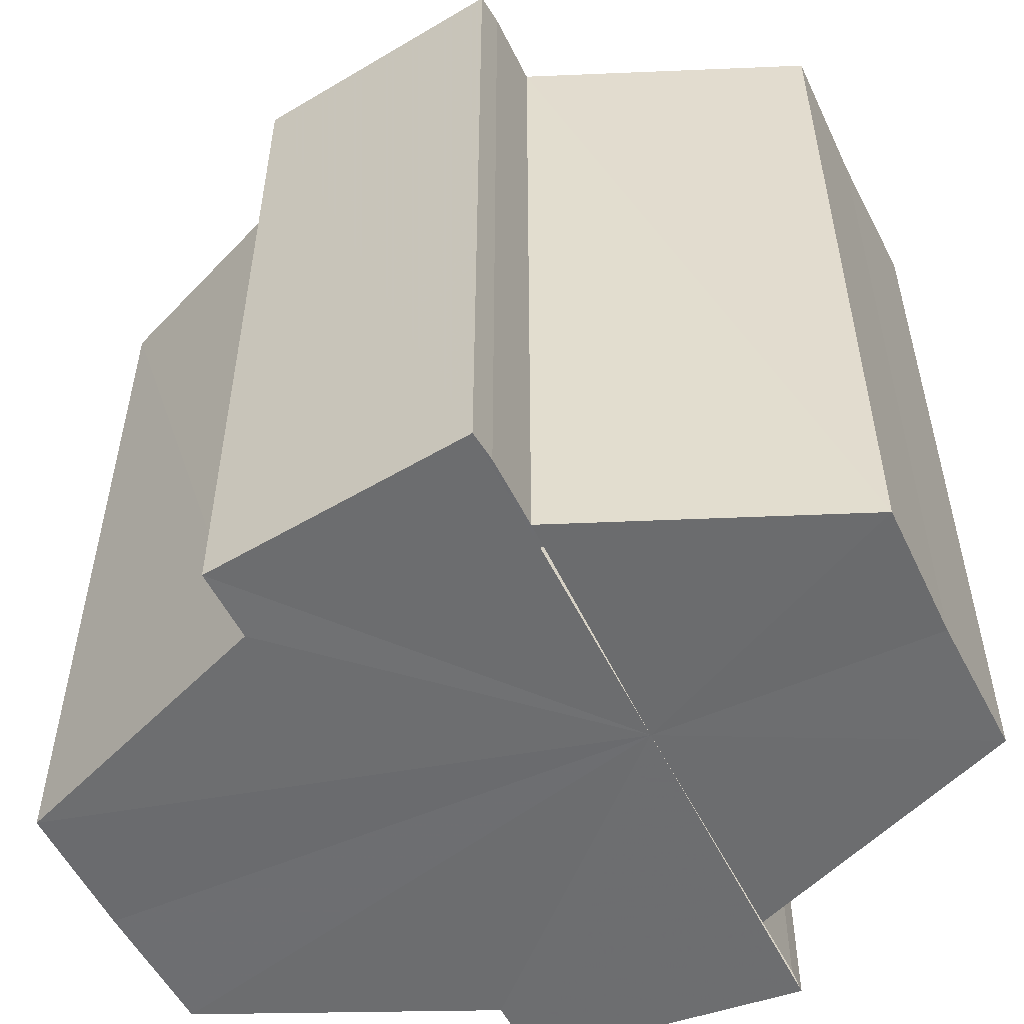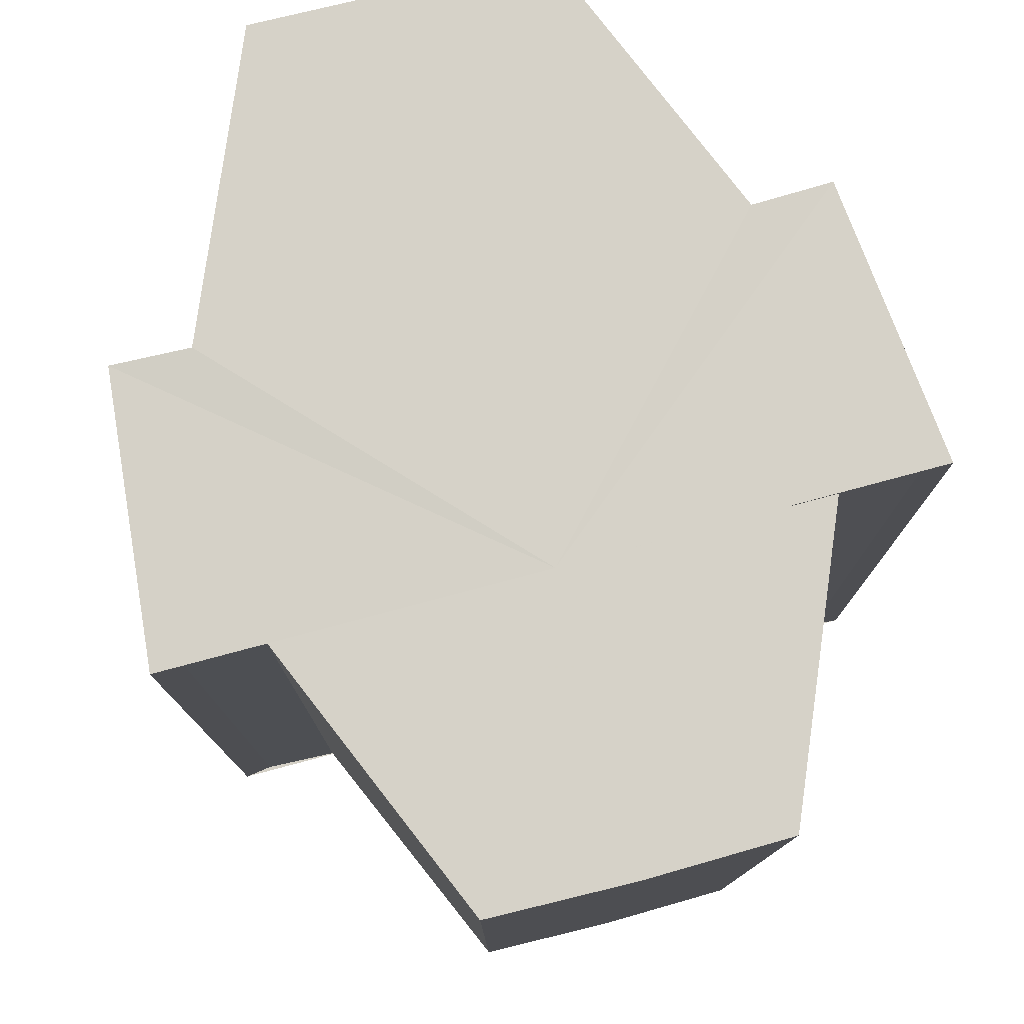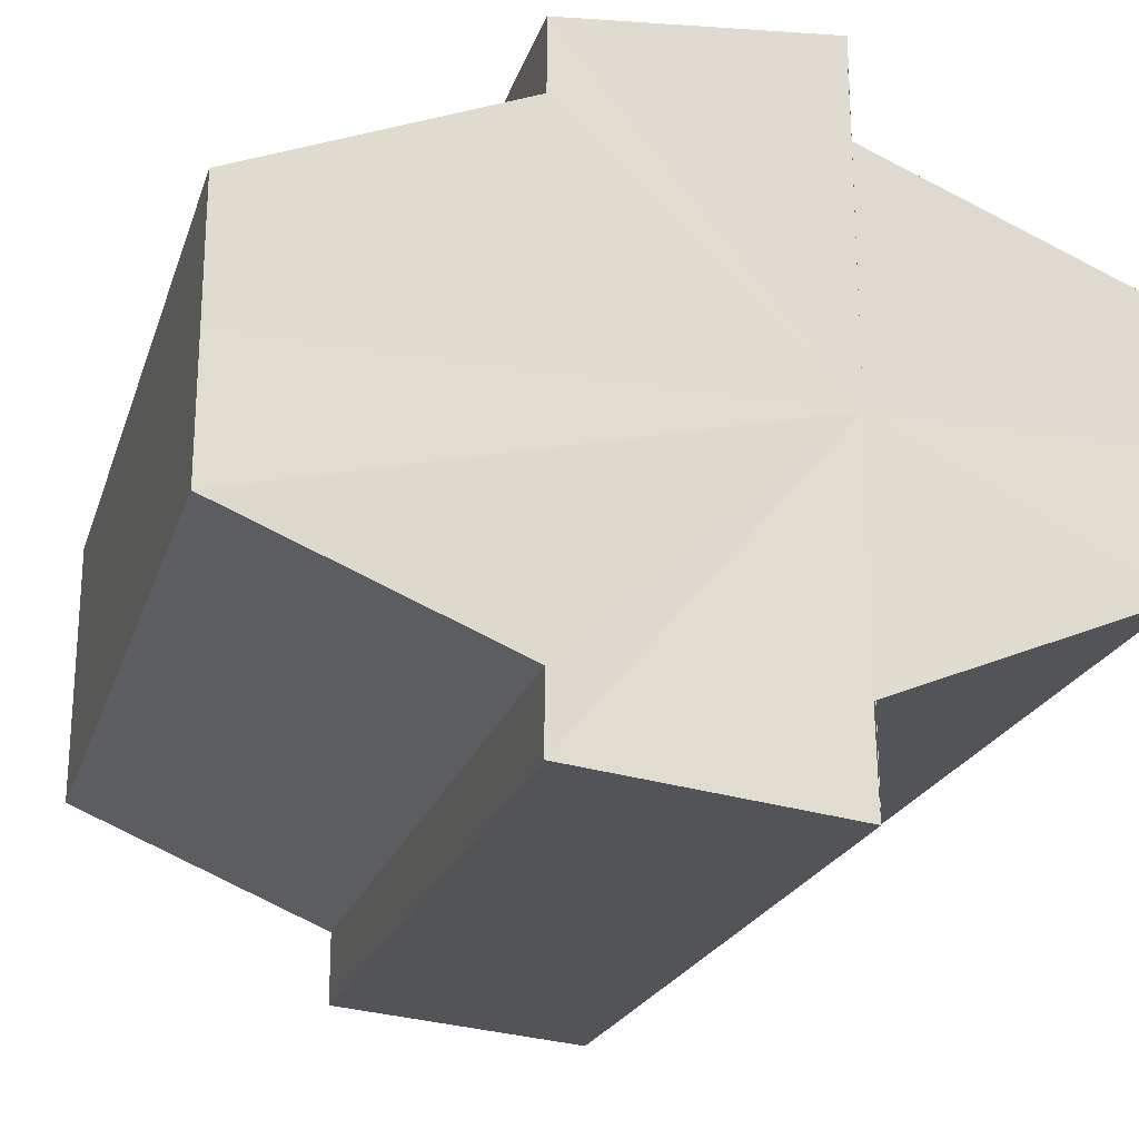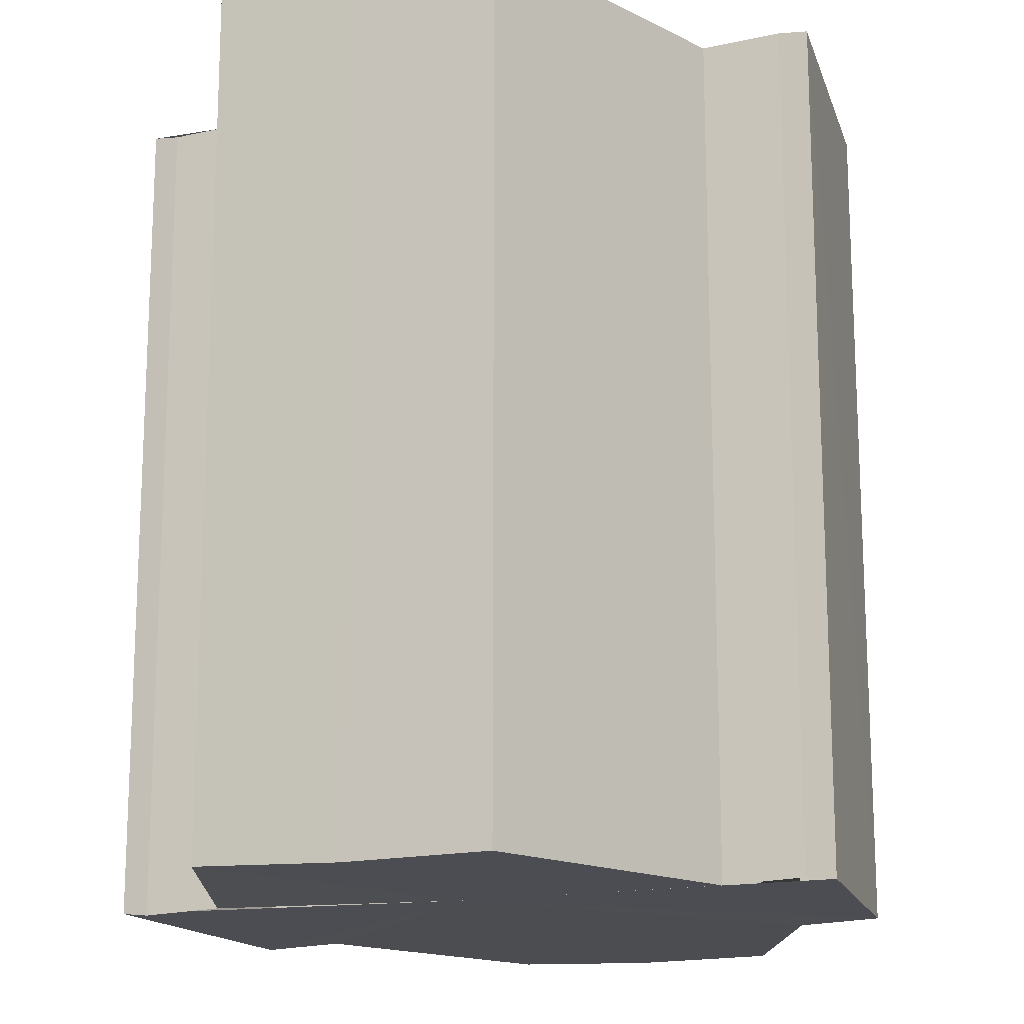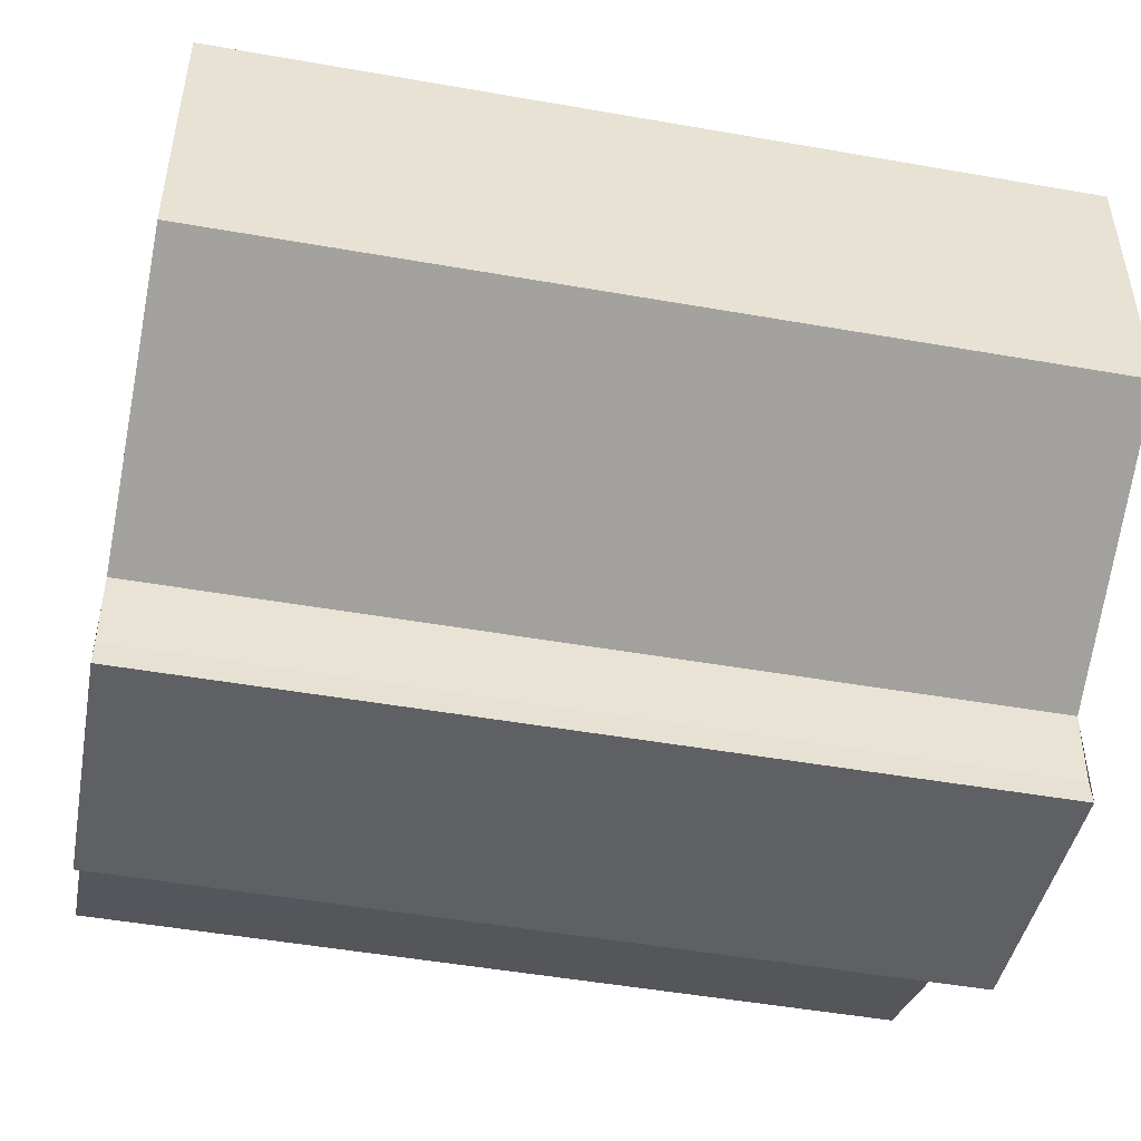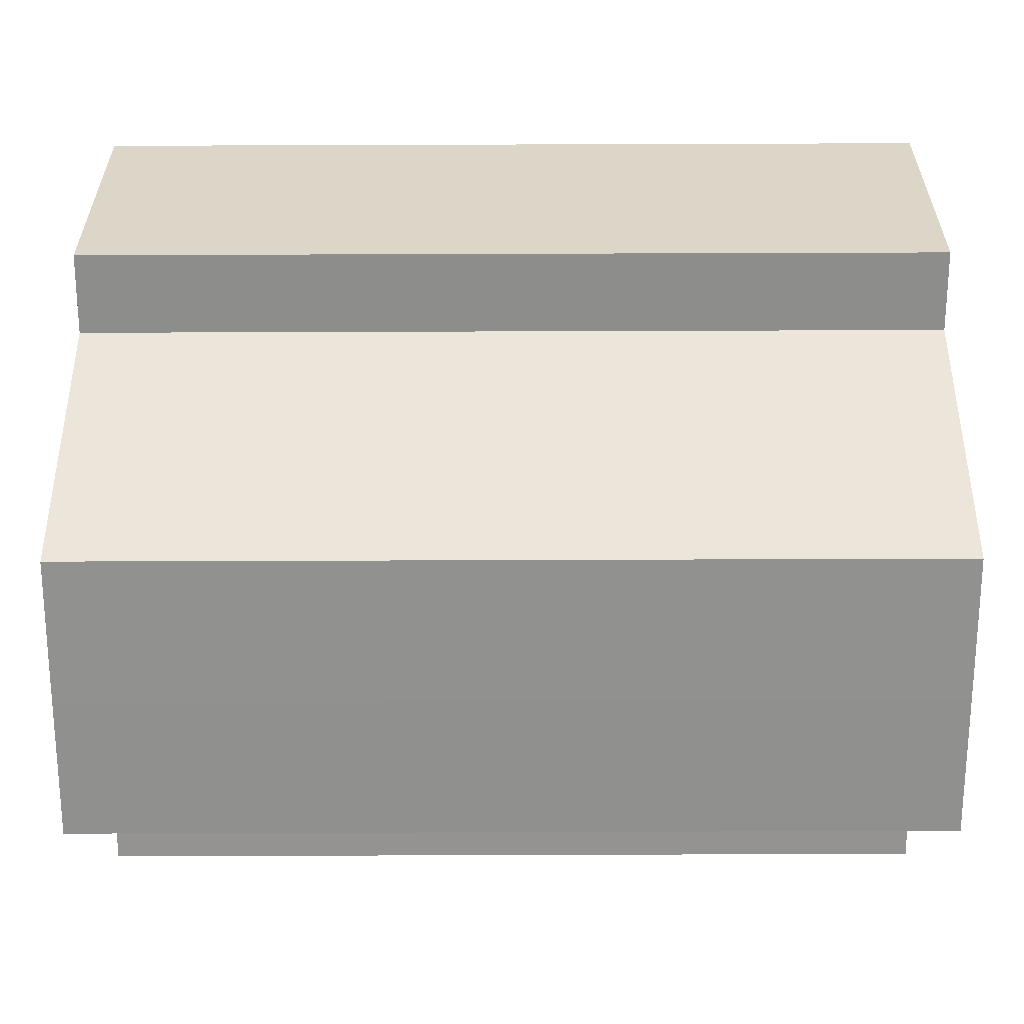
<metadata>
{"format":"obj","ext":"obj","renderer":"f3d","projection":"perspective","resolution":1024,"background":"white","views":[{"elev":-54.0,"azim":25.5,"up":"+Y"},{"elev":78.4,"azim":75.1,"up":"+Y"},{"elev":-22.0,"azim":-16.0,"up":"+Z"},{"elev":-16.3,"azim":111.0,"up":"+Y"},{"elev":-49.1,"azim":79.0,"up":"+Z"},{"elev":24.2,"azim":-90.2,"up":"+Z"}]}
</metadata>
<code>
o 30707
v 2249 1881 22.14
v 2249 1881 22.14
v 2249 1881 22.14
v 2249 1881 22.14
v 2249 1881 22.14
v 2249 1881 22.13
v 2249 1881 22.14
v 2249 1881 22.15
v 2249 1881 22.15
v 2249 1881 22.15
v 2249 1881 22.15
v 2249 1881 22.16
v 2249 1881 22.16
v 2249 1881 22.15
v 2249 1881 22.15
v 2249 1881 22.15
v 2249 1881 22.15
v 2249 1881 22.14
v 2249 1881 22.14
v 2249 1881 22.14
v 2249 1881 22.14
v 2249 1881 22.14
v 2249 1881 22.14
v 2249 1881 22.13
v 2249 1881 22.13
v 2249 1881 22.14
v 2249 1881 22.14
v 2249 1881 22.13
v 2249 1881 22.13
v 2249 1881 22.13
v 2249 1881 22.13
v 2249 1881 22.13
v 2249 1881 22.14
v 2249 1881 22.14
v 2249 1881 22.15
v 2249 1881 22.15
v 2249 1881 22.16
v 2249 1881 22.16
v 2249 1881 22.16
v 2249 1881 22.16
v 2249 1881 22.16
v 2249 1881 22.16
v 2249 1881 22.16
v 2249 1881 22.16
v 2249 1881 22.14
v 2249 1881 22.14
v 2249 1881 22.14
v 2249 1881 22.15
v 2249 1881 22.15
v 2249 1881 22.16
v 2249 1881 22.16
v 2249 1881 22.15
v 2249 1881 22.15
v 2249 1881 22.15
v 2249 1881 22.15
v 2249 1881 22.14
v 2249 1881 22.15
v 2249 1881 22.14
v 2249 1881 22.14
v 2249 1881 22.14
v 2249 1881 22.14
v 2249 1881 22.13
v 2249 1881 22.13
v 2249 1881 22.13
v 2249 1881 22.13
v 2249 1881 22.13
v 2249 1881 22.14
v 2249 1881 22.14
v 2249 1881 22.14
v 2249 1881 22.14
v 2249 1881 22.14
v 2249 1881 22.14
v 2249 1881 22.15
v 2249 1881 22.14
v 2249 1881 22.15
v 2249 1881 22.15
v 2249 1881 22.14
v 2249 1881 22.14
v 2249 1881 22.14
v 2249 1881 22.15
v 2249 1881 22.14
v 2249 1881 22.15
v 2249 1881 22.13
v 2249 1881 22.13
v 2249 1881 22.16
v 2249 1881 22.14
v 2249 1881 22.14
v 2249 1881 22.14
v 2249 1881 22.15
v 2249 1881 22.15
f 1 2 3
f 2 4 5
f 4 6 7
f 8 1 9
f 10 8 11
f 12 10 13
f 13 14 15
f 15 16 17
f 17 18 19
f 19 20 21
f 21 22 23
f 23 24 25
f 26 24 27
f 26 28 24
f 29 28 30
f 31 32 29
f 26 27 33
f 26 33 34
f 26 34 35
f 26 35 36
f 26 36 37
f 38 37 39
f 40 41 38
f 26 37 42
f 43 42 44
f 26 45 46
f 26 47 45
f 26 48 47
f 26 49 48
f 50 51 43
f 52 50 43
f 53 50 52
f 54 53 55
f 56 57 54
f 58 59 56
f 60 61 58
f 62 63 64
f 65 63 66
f 63 67 66
f 66 67 68
f 69 70 68
f 70 71 72
f 71 73 74
f 73 75 76
f 77 78 79
f 77 80 78
f 77 79 81
f 77 82 80
f 77 81 83
f 77 83 84
f 77 85 82
f 77 44 85
f 77 86 87
f 77 87 88
f 77 88 89
f 77 89 90

</code>
